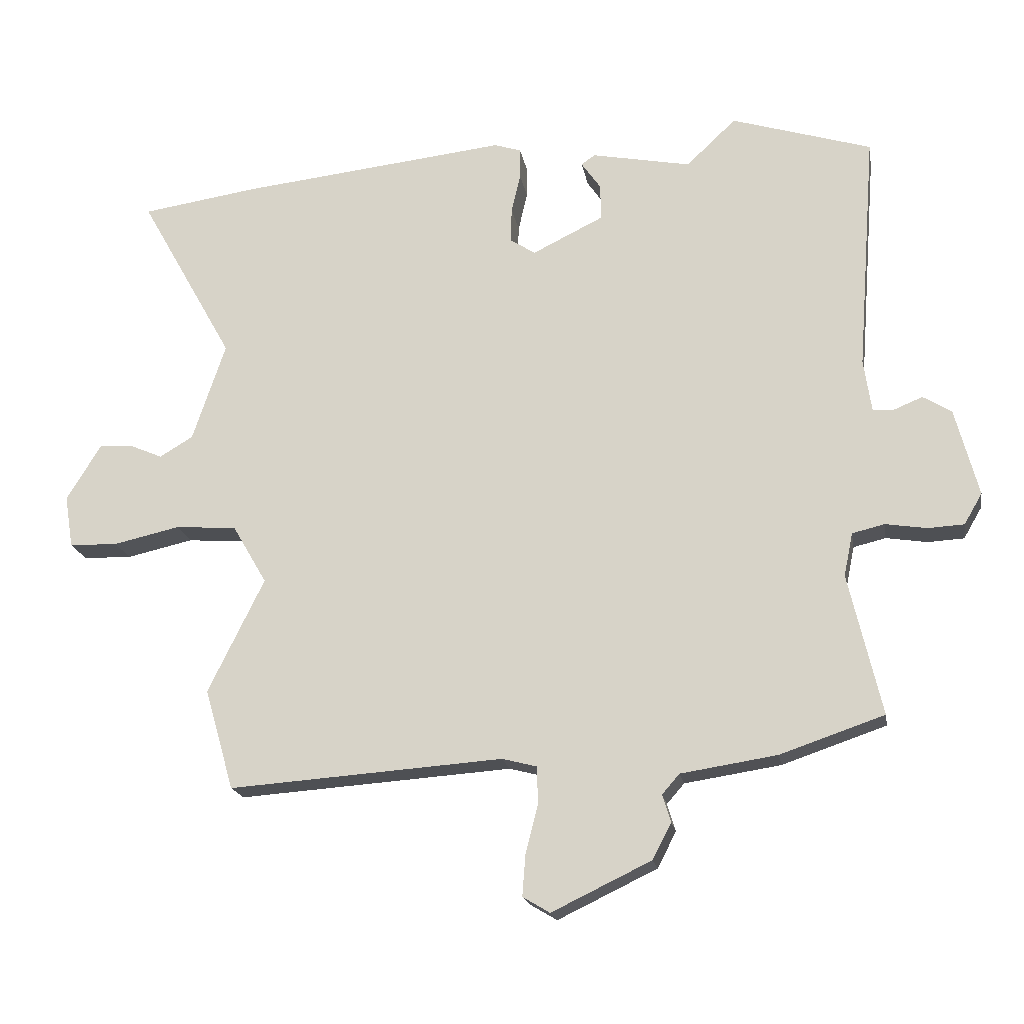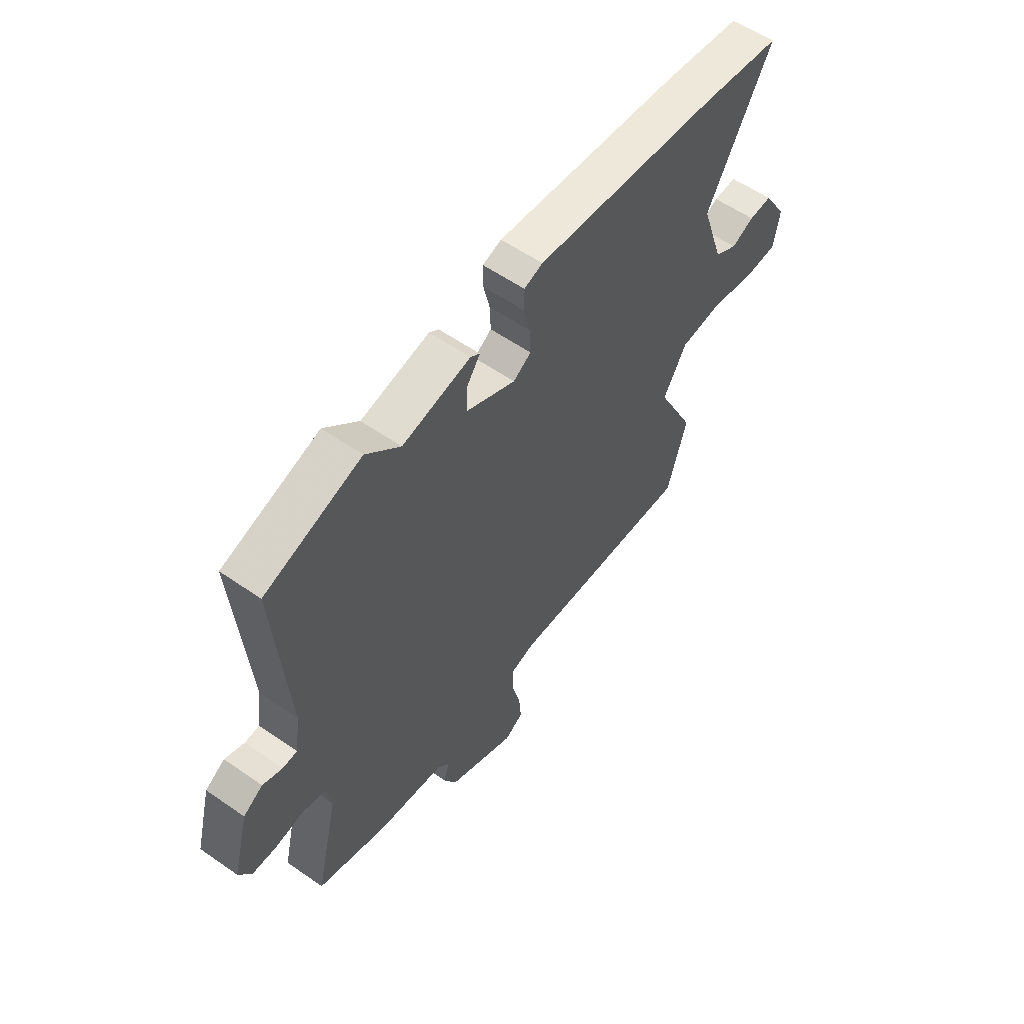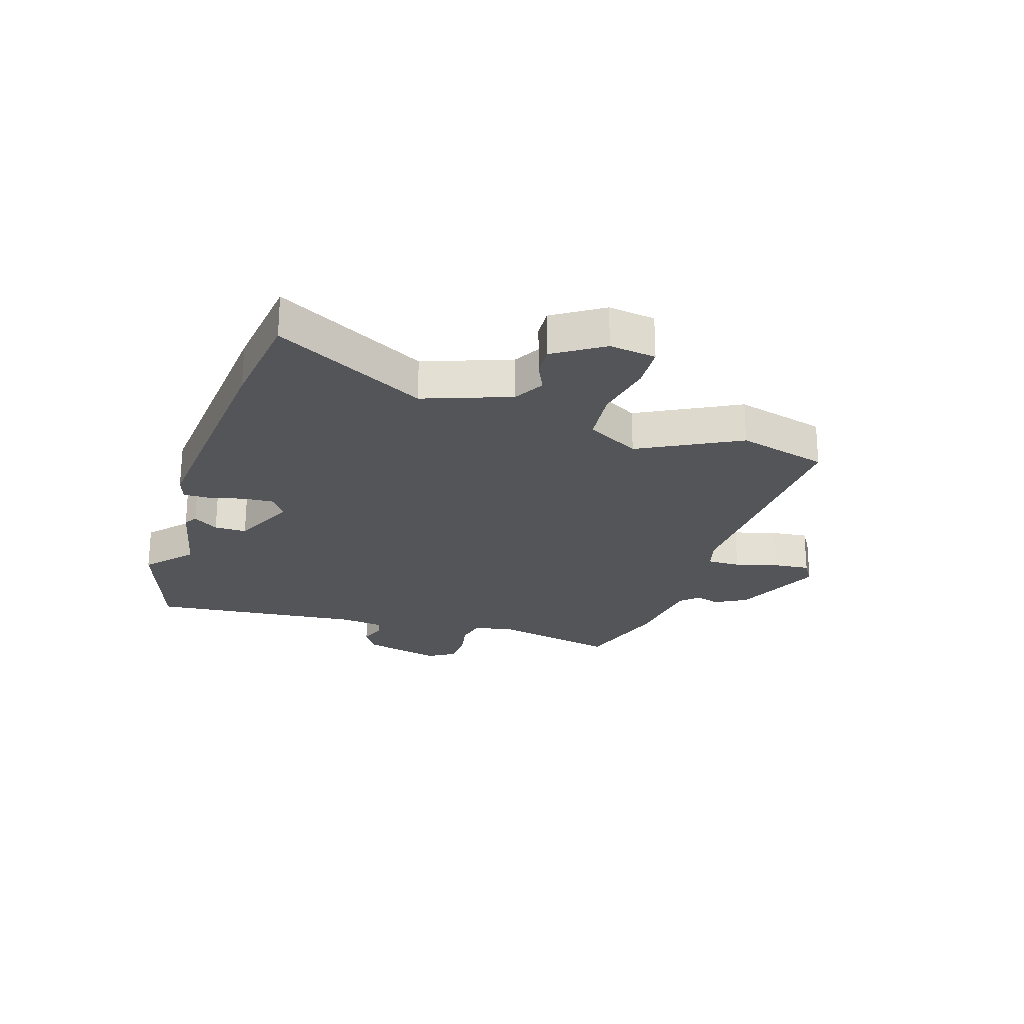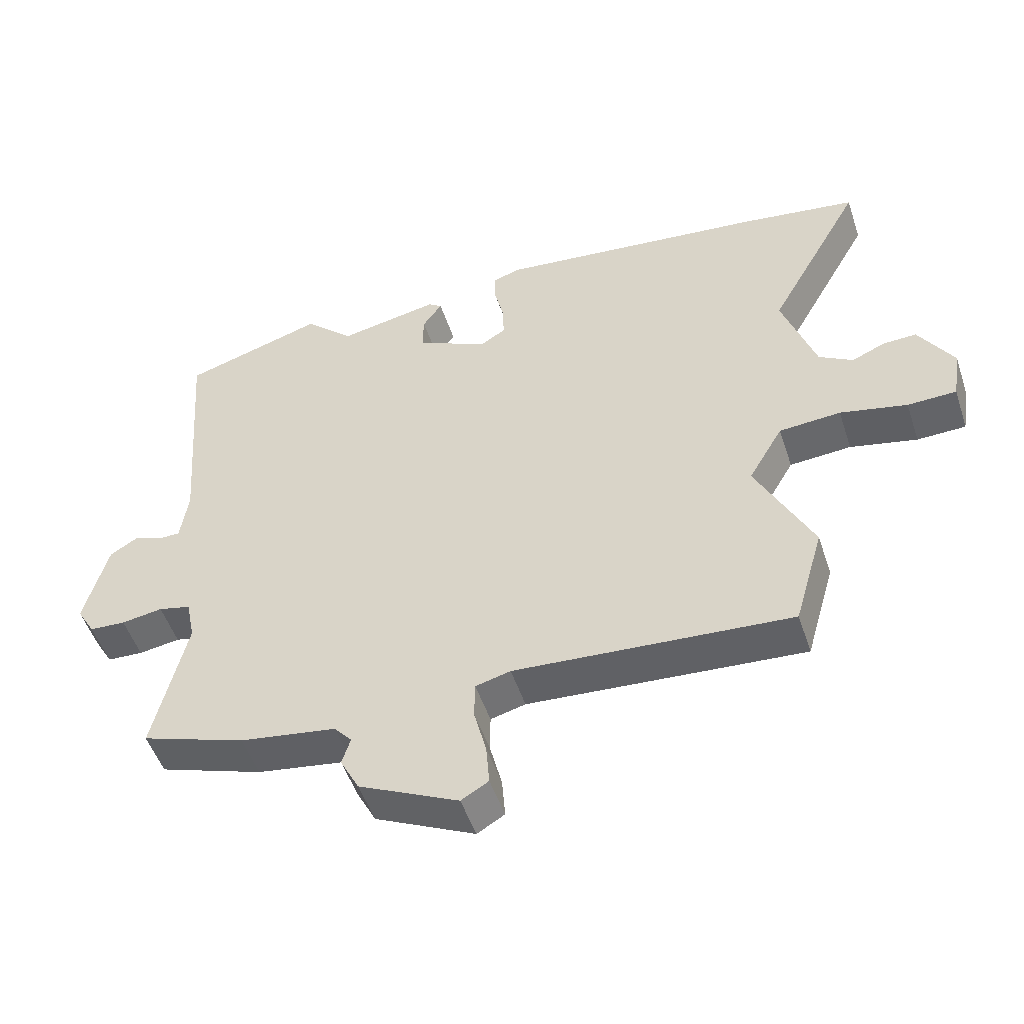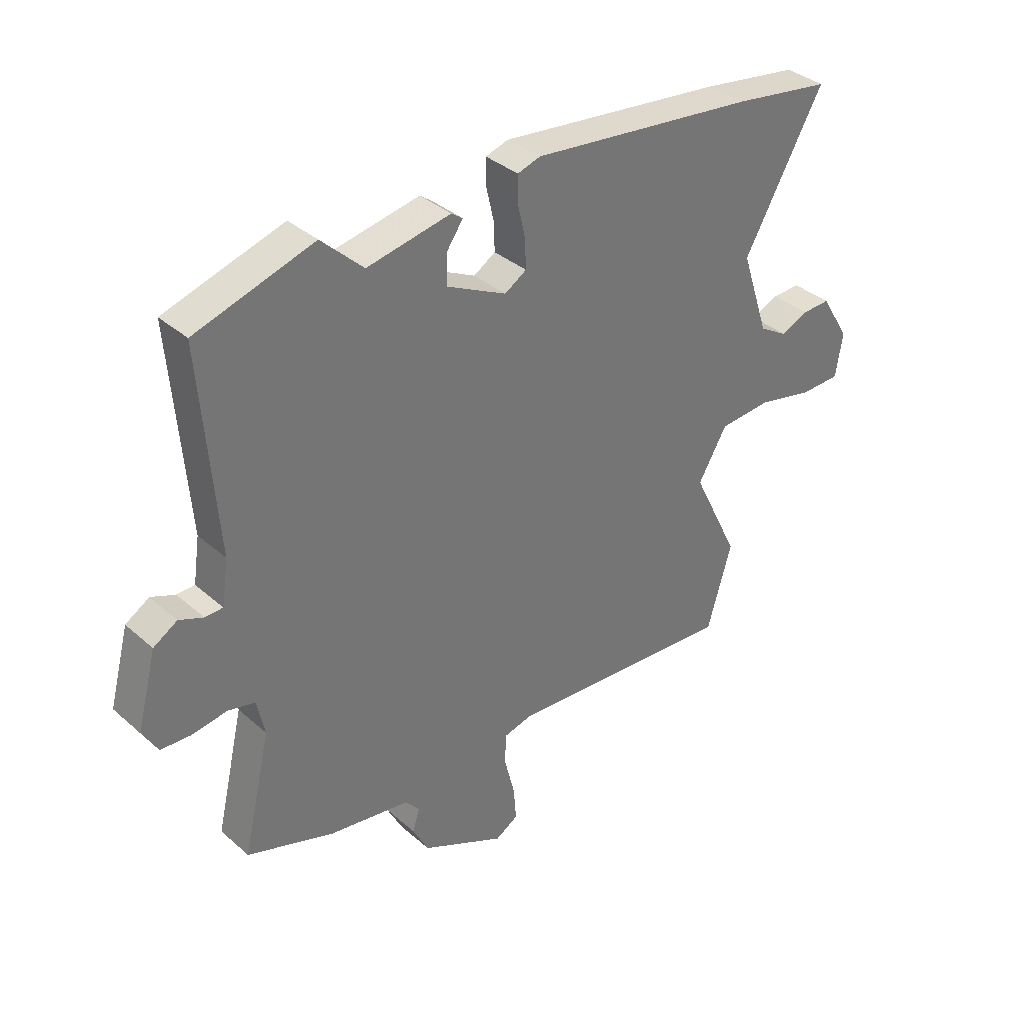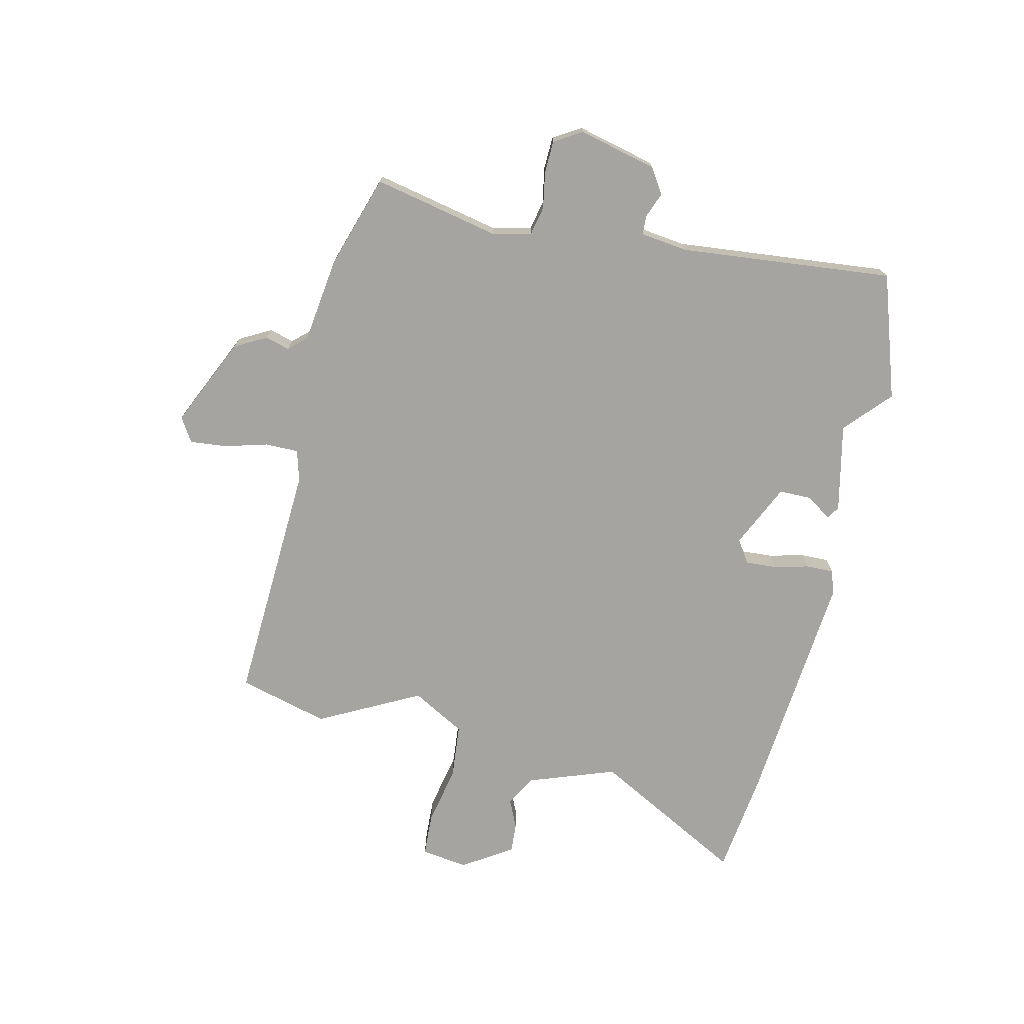
<metadata>
{"format":"obj","ext":"obj","renderer":"f3d","projection":"perspective","resolution":1024,"background":"white","views":[{"elev":-18.7,"azim":-170.3,"up":"+Z"},{"elev":57.4,"azim":-54.1,"up":"+Z"},{"elev":-24.1,"azim":73.7,"up":"+Y"},{"elev":-50.7,"azim":18.2,"up":"+Z"},{"elev":35.6,"azim":-41.1,"up":"+Z"},{"elev":-73.3,"azim":-101.8,"up":"+Y"}]}
</metadata>
<code>
v -0.512 0.07 -0.449
v -0.461 0.07 -0.23
v -0.475 0.07 -0.163
v -0.525 0.07 -0.151
v -0.589 0.07 -0.161
v -0.645 0.07 -0.158
v -0.673 0.07 -0.11
v -0.637 0.07 0.026
v -0.593 0.07 0.053
v -0.549 0.07 0.035
v -0.516 0.07 0.036
v -0.504 0.07 0.118
v -0.533 0.07 0.49
v -0.316 0.07 0.557
v -0.239 0.07 0.484
v -0.085 0.07 0.514
v -0.064 0.07 0.499
v -0.094 0.07 0.456
v -0.095 0.07 0.4
v 0.015 0.07 0.346
v 0.055 0.07 0.371
v 0.053 0.07 0.425
v 0.039 0.07 0.486
v 0.039 0.07 0.534
v 0.081 0.07 0.547
v 0.496 0.07 0.501
v 0.677 0.07 0.474
v 0.531 0.07 0.214
v 0.582 0.07 0.061
v 0.634 0.07 0.03
v 0.685 0.07 0.052
v 0.737 0.07 0.054
v 0.79 0.07 -0.033
v 0.777 0.07 -0.114
v 0.702 0.07 -0.116
v 0.599 0.07 -0.093
v 0.504 0.07 -0.1
v 0.451 0.07 -0.191
v 0.538 0.07 -0.368
v 0.493 0.07 -0.524
v 0.068 0.07 -0.494
v 0.014 0.07 -0.508
v 0.013 0.07 -0.566
v 0.032 0.07 -0.641
v 0.037 0.07 -0.705
v -0.005 0.07 -0.73
v -0.159 0.07 -0.656
v -0.188 0.07 -0.6
v -0.175 0.07 -0.558
v -0.202 0.07 -0.527
v -0.351 0.07 -0.504
v -0.512 0 -0.449
v -0.461 0 -0.23
v -0.475 0 -0.163
v -0.525 0 -0.151
v -0.589 0 -0.161
v -0.645 0 -0.158
v -0.673 0 -0.11
v -0.637 0 0.026
v -0.593 0 0.053
v -0.549 0 0.035
v -0.516 0 0.036
v -0.504 0 0.118
v -0.533 0 0.49
v -0.316 0 0.557
v -0.239 0 0.484
v -0.085 0 0.514
v -0.064 0 0.499
v -0.094 0 0.456
v -0.095 0 0.4
v 0.015 0 0.346
v 0.055 0 0.371
v 0.053 0 0.425
v 0.039 0 0.486
v 0.039 0 0.534
v 0.081 0 0.547
v 0.496 0 0.501
v 0.677 0 0.474
v 0.531 0 0.214
v 0.582 0 0.061
v 0.634 0 0.03
v 0.685 0 0.052
v 0.737 0 0.054
v 0.79 0 -0.033
v 0.777 0 -0.114
v 0.702 0 -0.116
v 0.599 0 -0.093
v 0.504 0 -0.1
v 0.451 0 -0.191
v 0.538 0 -0.368
v 0.493 0 -0.524
v 0.068 0 -0.494
v 0.014 0 -0.508
v 0.013 0 -0.566
v 0.032 0 -0.641
v 0.037 0 -0.705
v -0.005 0 -0.73
v -0.159 0 -0.656
v -0.188 0 -0.6
v -0.175 0 -0.558
v -0.202 0 -0.527
v -0.351 0 -0.504
f 50 51 1 2
f 46 47 48 49
f 46 49 50
f 43 44 45 46
f 42 43 46 50
f 41 42 50 2
f 38 39 40 41
f 37 38 41 2
f 33 34 35 36
f 33 36 37
f 30 31 32 33
f 30 33 37 2
f 25 26 27 28
f 25 28 29
f 22 23 24 25
f 21 22 25 29
f 20 21 29 30
f 15 16 17 18
f 15 18 19
f 12 13 14 15
f 11 12 15 19
f 7 8 9 10
f 7 10 11
f 4 5 6 7
f 3 4 7 11
f 11 19 20 30
f 2 3 11 30
f 53 52 102 101
f 100 99 98 97
f 101 100 97
f 97 96 95 94
f 101 97 94 93
f 53 101 93 92
f 92 91 90 89
f 53 92 89 88
f 87 86 85 84
f 88 87 84
f 84 83 82 81
f 53 88 84 81
f 79 78 77 76
f 80 79 76
f 76 75 74 73
f 80 76 73 72
f 81 80 72 71
f 69 68 67 66
f 70 69 66
f 66 65 64 63
f 70 66 63 62
f 61 60 59 58
f 62 61 58
f 58 57 56 55
f 62 58 55 54
f 81 71 70 62
f 81 62 54 53
f 1 52 53 2
f 2 53 54 3
f 3 54 55 4
f 4 55 56 5
f 5 56 57 6
f 6 57 58 7
f 7 58 59 8
f 8 59 60 9
f 9 60 61 10
f 10 61 62 11
f 11 62 63 12
f 12 63 64 13
f 13 64 65 14
f 14 65 66 15
f 15 66 67 16
f 16 67 68 17
f 17 68 69 18
f 18 69 70 19
f 19 70 71 20
f 20 71 72 21
f 21 72 73 22
f 22 73 74 23
f 23 74 75 24
f 24 75 76 25
f 25 76 77 26
f 26 77 78 27
f 27 78 79 28
f 28 79 80 29
f 29 80 81 30
f 30 81 82 31
f 31 82 83 32
f 32 83 84 33
f 33 84 85 34
f 34 85 86 35
f 35 86 87 36
f 36 87 88 37
f 37 88 89 38
f 38 89 90 39
f 39 90 91 40
f 40 91 92 41
f 41 92 93 42
f 42 93 94 43
f 43 94 95 44
f 44 95 96 45
f 45 96 97 46
f 46 97 98 47
f 47 98 99 48
f 48 99 100 49
f 49 100 101 50
f 50 101 102 51
f 51 102 52 1

</code>
